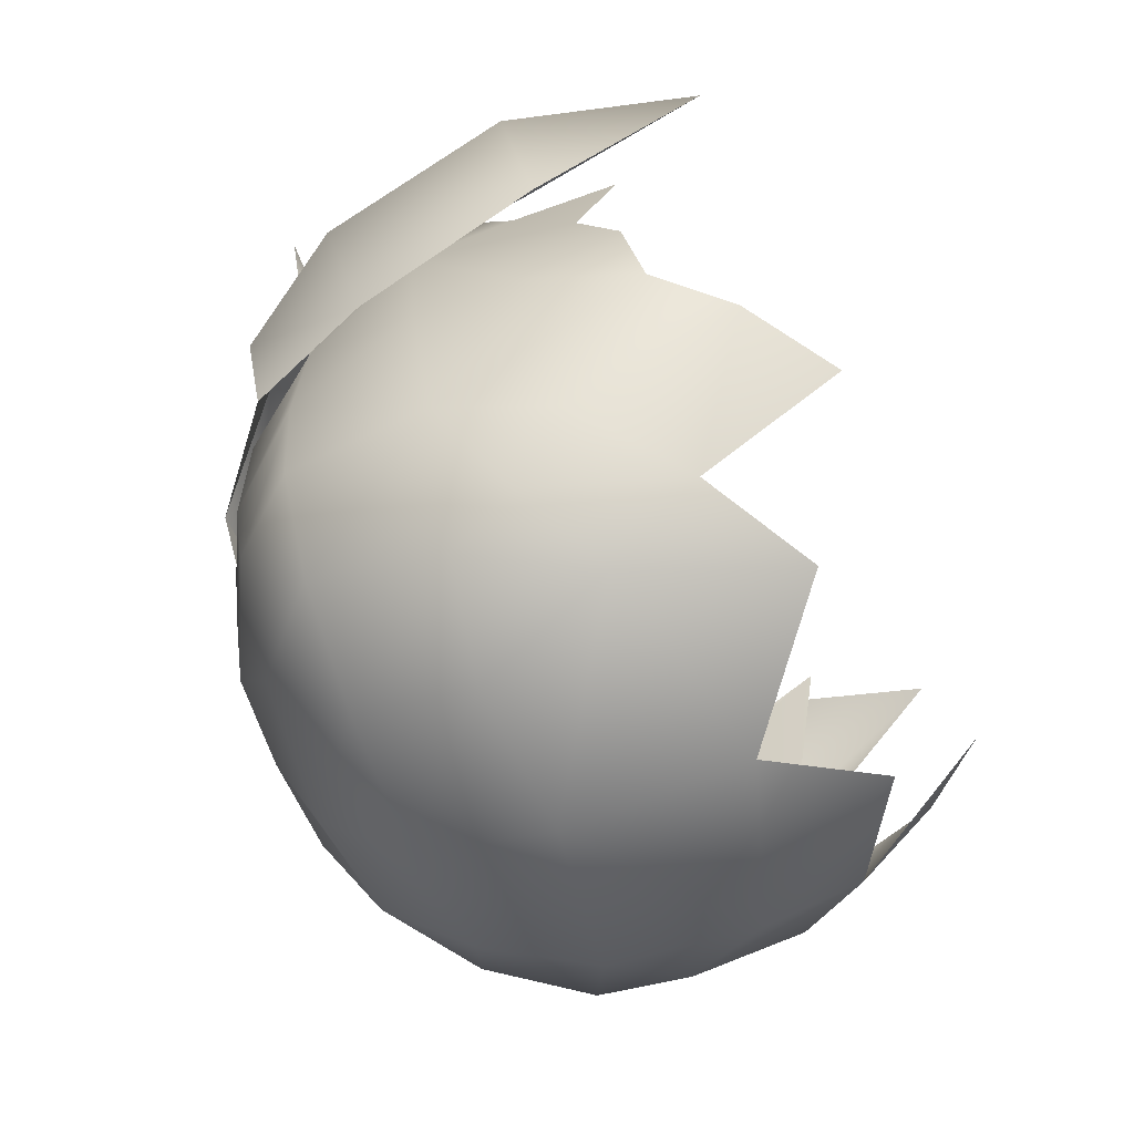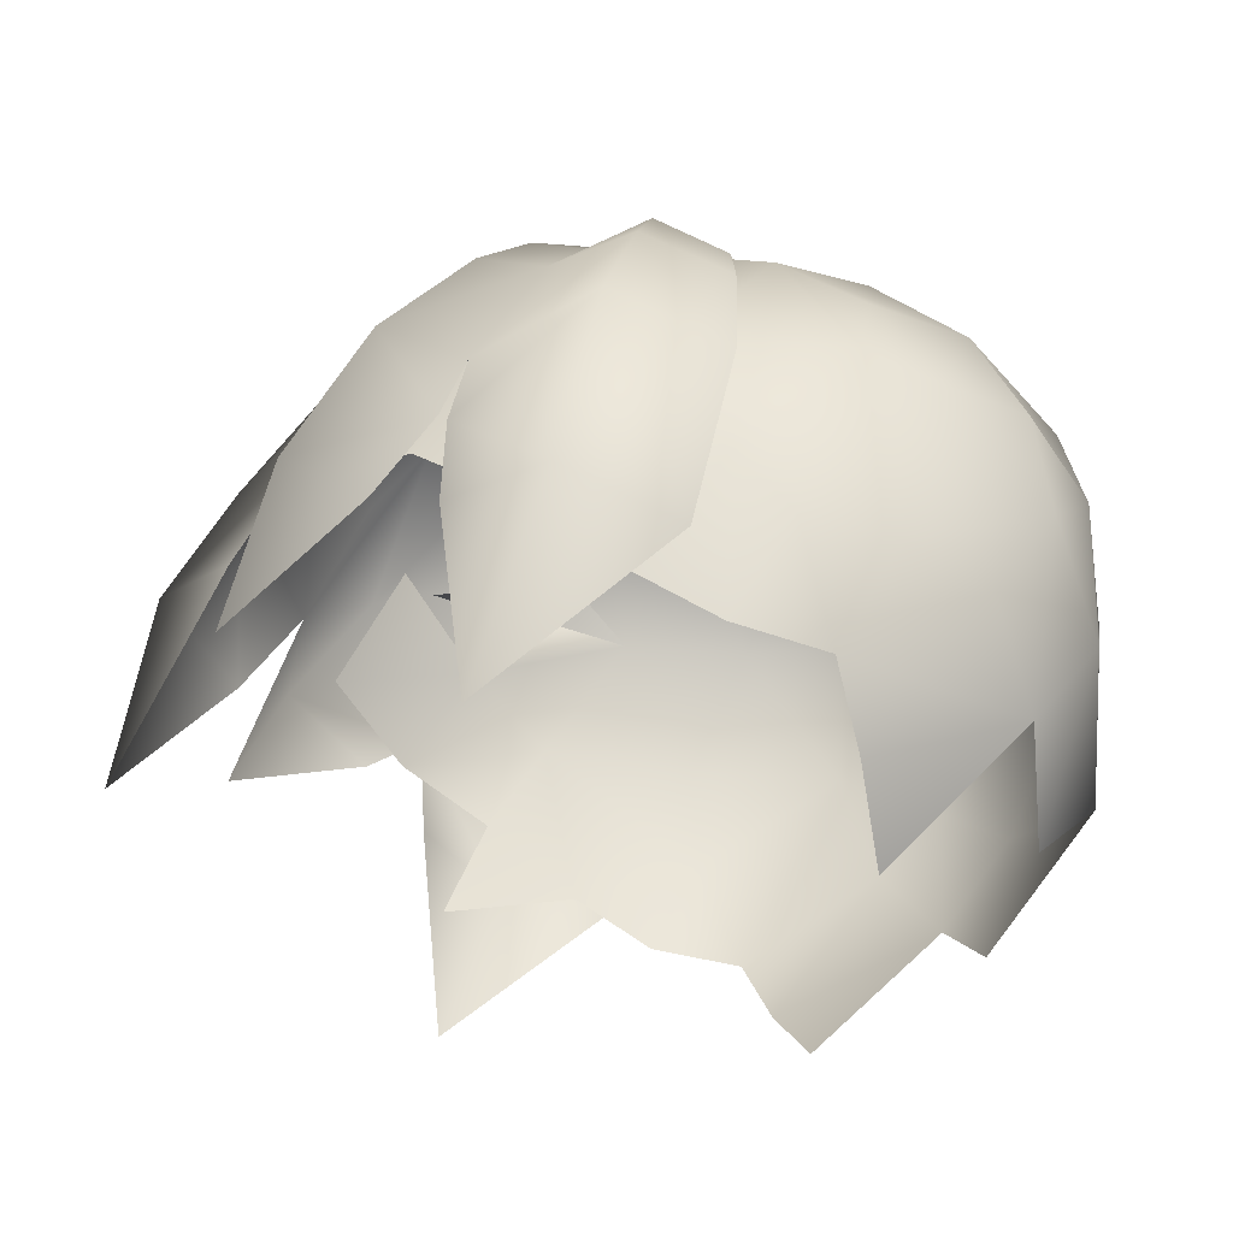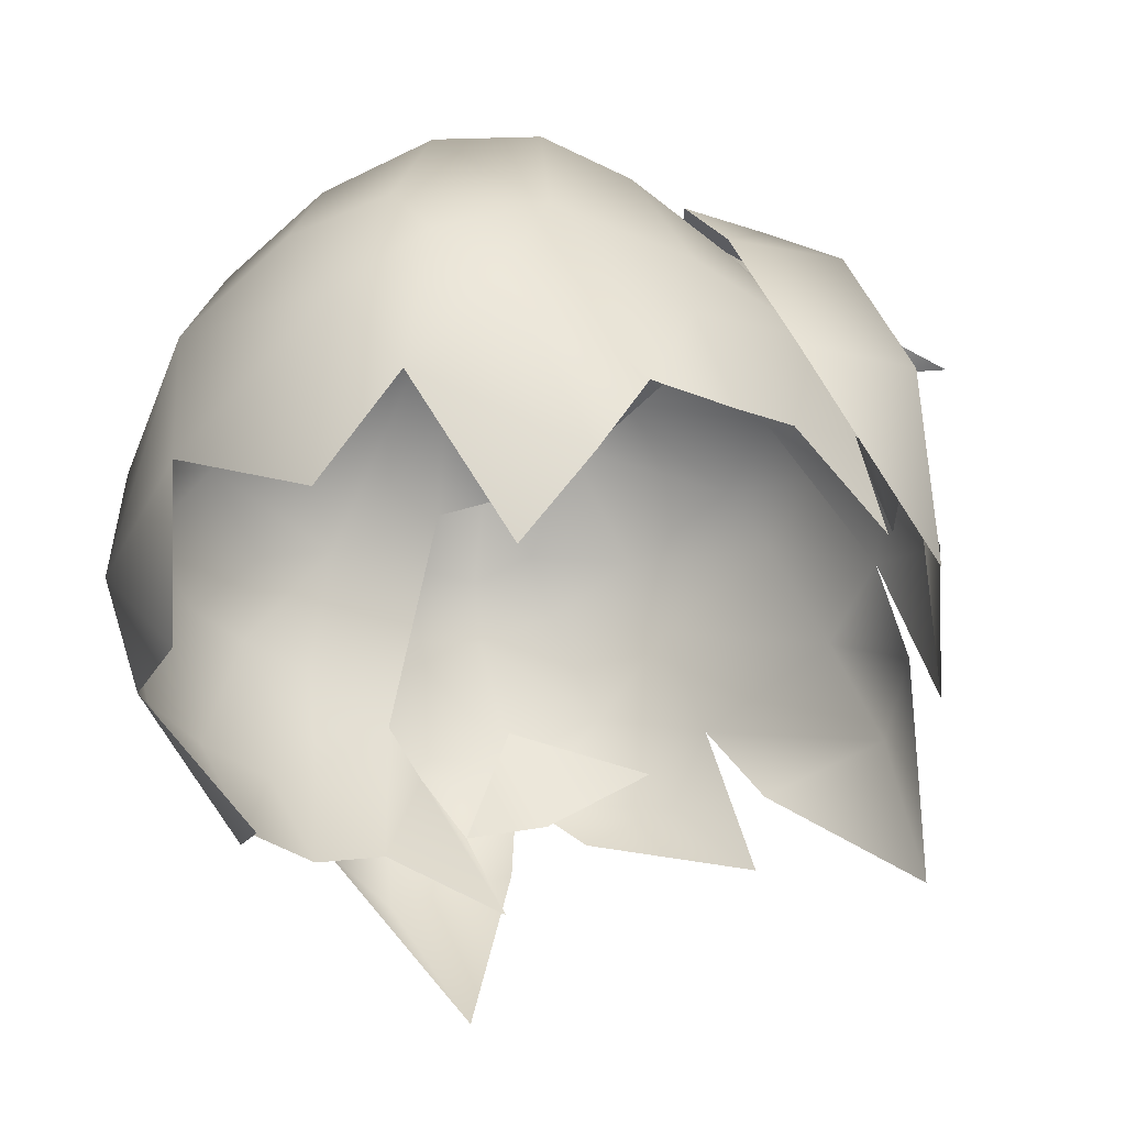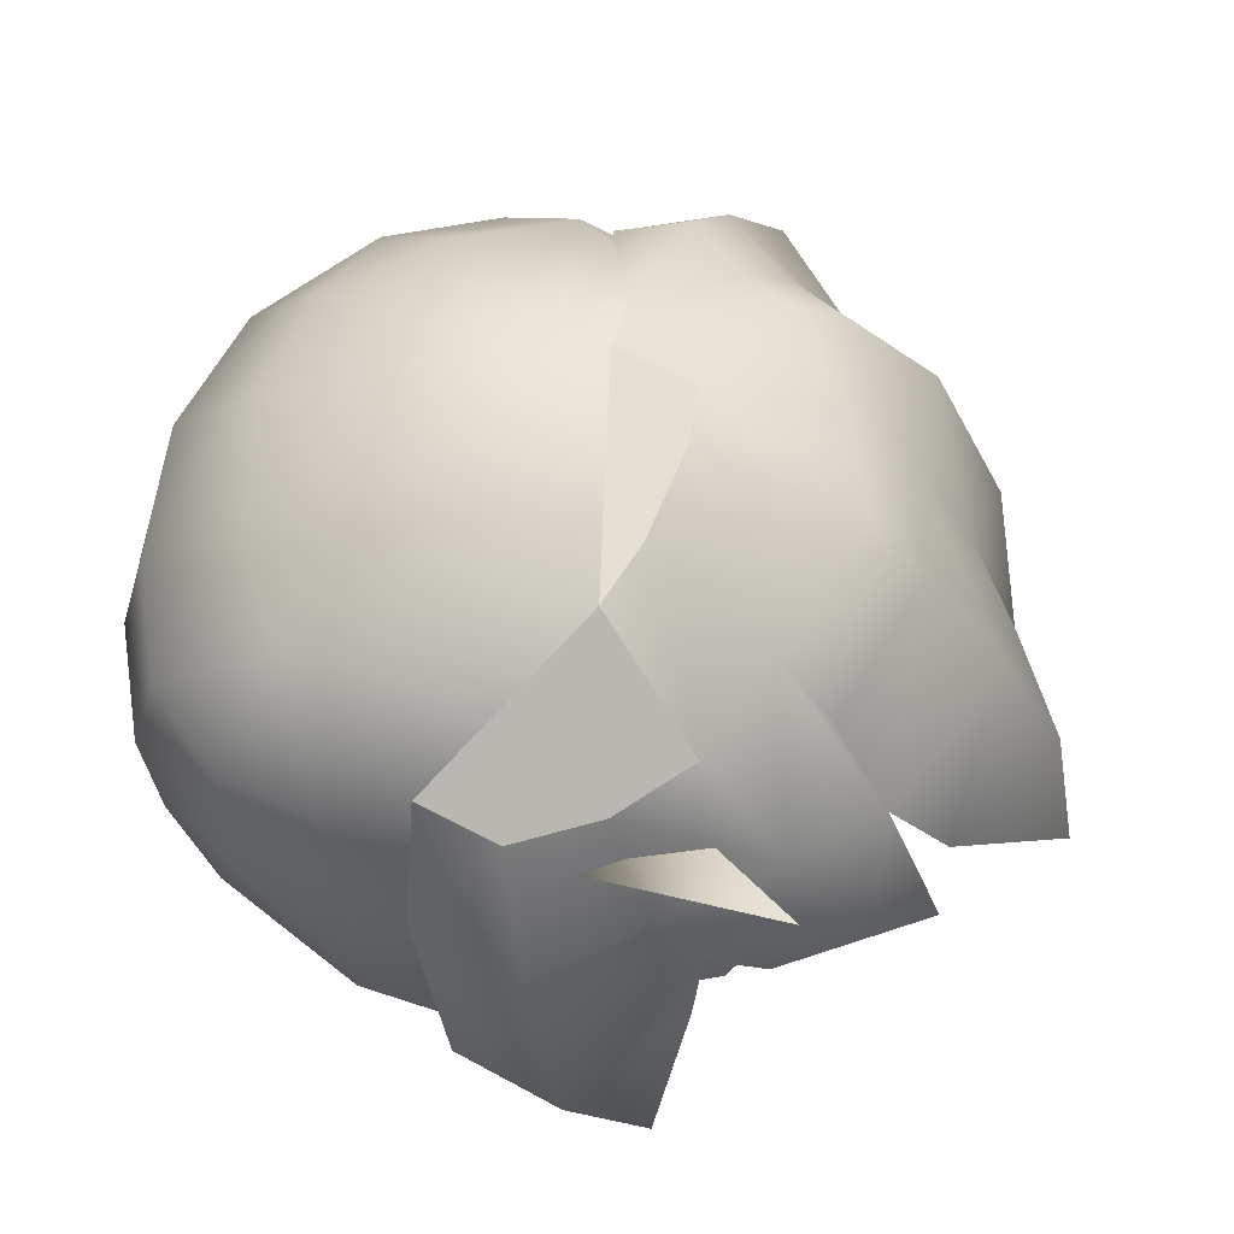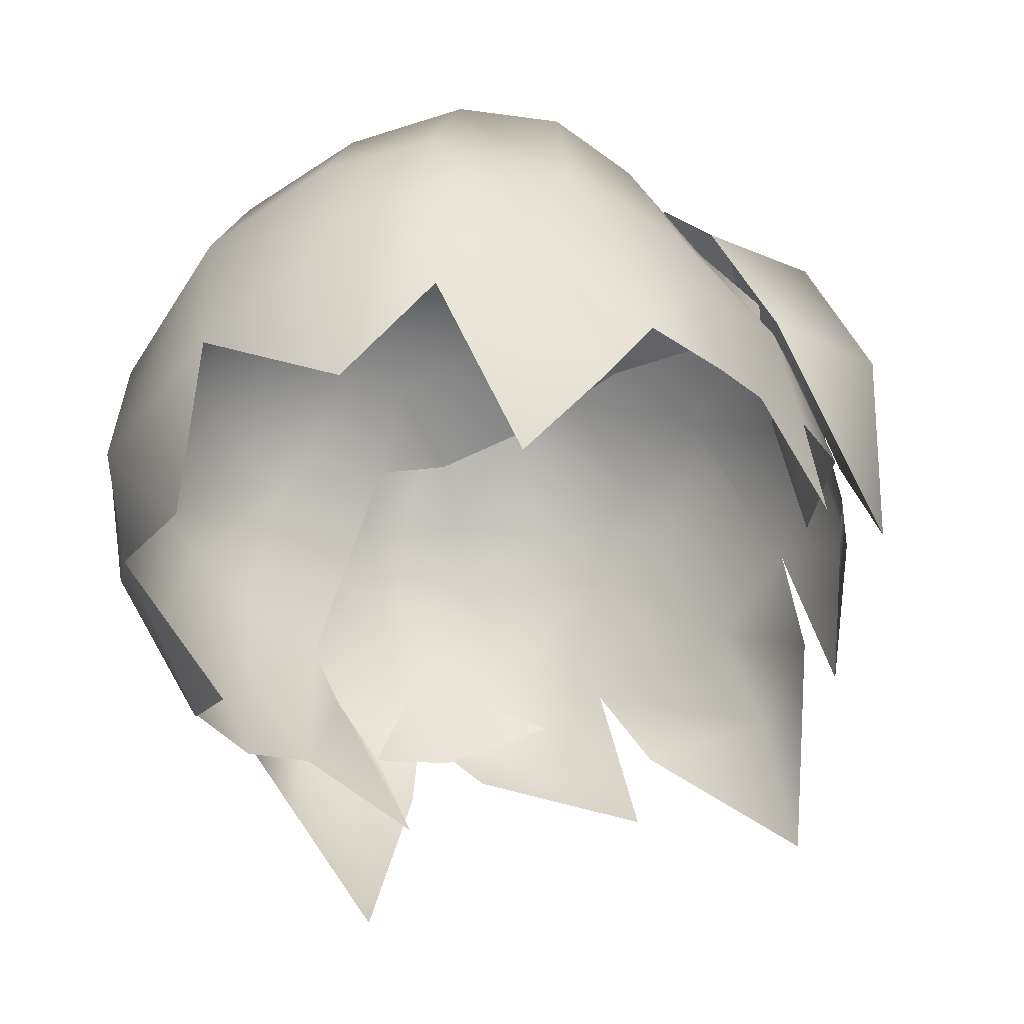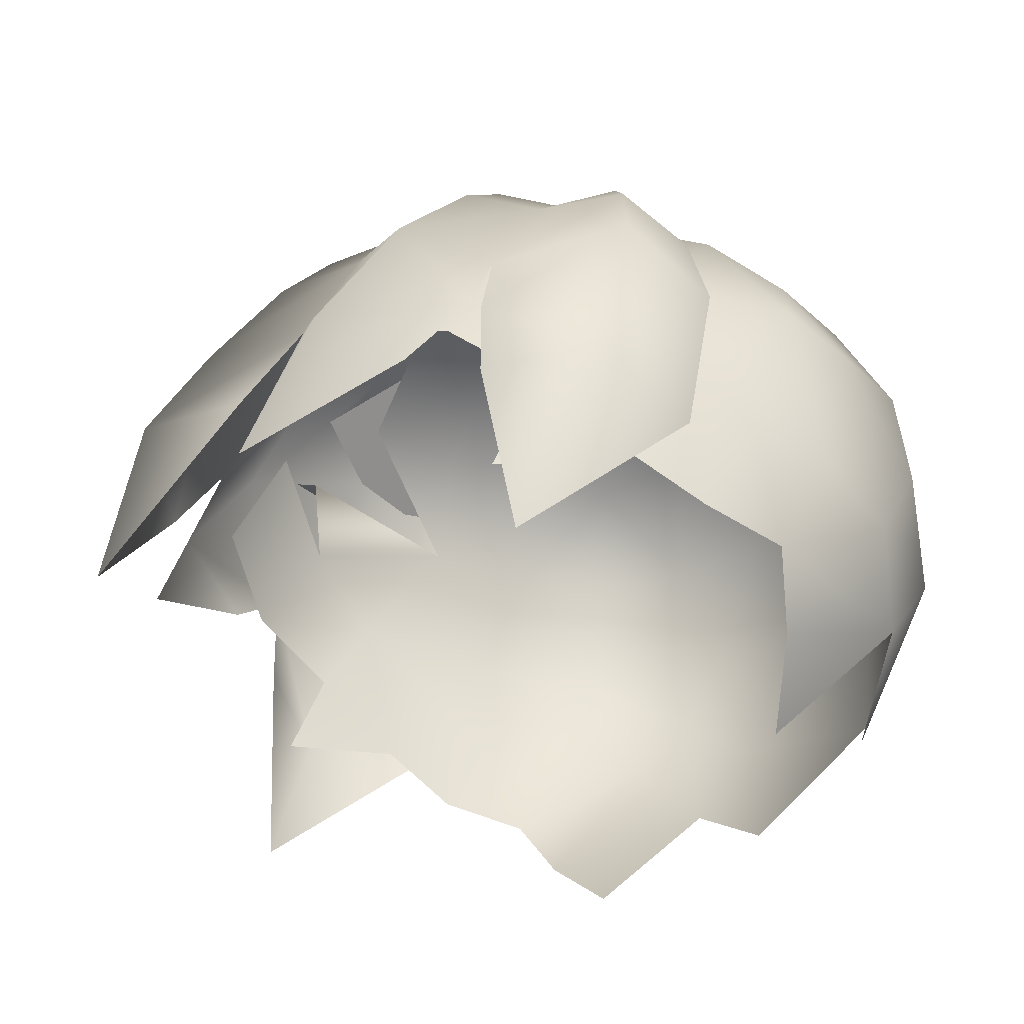
<metadata>
{"format":"obj","ext":"obj","renderer":"f3d","projection":"perspective","resolution":1024,"background":"white","views":[{"elev":-57.9,"azim":-68.5,"up":"+Z"},{"elev":-27.7,"azim":87.1,"up":"+Y"},{"elev":-52.5,"azim":-124.3,"up":"+Y"},{"elev":60.7,"azim":-71.3,"up":"+Y"},{"elev":-57.6,"azim":-134.0,"up":"+Y"},{"elev":-32.9,"azim":69.0,"up":"+Y"}]}
</metadata>
<code>
o model459.004
v 1.1 14.06 -1.346
v 1.116 15.63 0.5901
v 1.51 15.45 0.2906
v 1.604 15.23 -0.0817
v 1.544 14.8 0.0992
v -0.6172 15.61 0.6351
v -1.022 15.42 0.3564
v -1.129 15.2 -0.0107
v -1.049 14.77 0.1666
v -0.7056 16.18 0.3648
v -1.073 15.89 0.0612
v -1.221 15.6 -0.2535
v -1.188 14.9 -0.3876
v -1.232 14.7 -0.7082
v -1.201 14.61 -1.084
v -1 14.32 -1.189
v -0.6622 14.04 -1.3
v 1.621 14.65 -1.155
v 1.682 14.73 -0.7839
v 1.436 14.35 -1.252
v 1.65 14.93 -0.4614
v 1.679 15.57 -0.2902
v 1.476 15.92 0.051
v 1.433 16.18 -1.359
v 1.56 15.77 -1.579
v 1.648 15.86 -1.278
v 1.656 15.08 -1.399
v 1.715 15.15 -1.029
v -0.7431 14.6 -1.863
v -1.084 14.98 -1.667
v -1.193 15.47 -1.529
v -1.287 15.1 -0.9221
v 1.19 14.62 -1.902
v 1.478 14.95 -1.741
v 1.313 15.39 -2.008
v -0.2414 16.7 -1.349
v 0.1842 16.74 -1.35
v -0.4024 16.48 -1.687
v 0.174 16.51 -1.854
v -0.4147 16.09 -2.126
v 0.1691 16.1 -2.241
v -0.4348 15.57 -2.263
v 0.1725 15.51 -2.398
v -0.6612 14.98 -2.146
v 0.1842 14.74 -2.32
v -0.2862 14.32 -1.952
v 0.5551 16.69 -1.462
v 0.683 16.46 -1.825
v 0.7432 16.07 -2.163
v 0.9718 15.63 -2.211
v 1.031 15 -2.19
v 0.684 14.34 -1.99
v -0.9684 15.23 -1.917
v -1.178 16.32 -0.4218
v -1.101 16.28 -0.7855
v -1.325 15.75 -0.755
v -1.462 15.86 -0.2681
v -1.46 14.97 -0.5708
v -1.582 15.07 -0.0848
v -1.288 14.31 0.1731
v -1.097 15.15 0.2594
v -1.041 15.54 0.2788
v -1.101 15.87 0.0947
v -0.9532 16.31 -0.1128
v -0.1444 16.81 -0.2573
v -0.4295 16.8 -0.3254
v -0.7296 16.49 0.1383
v -0.2862 16.55 0.2647
v -0.8242 16.09 0.5042
v -0.3249 16.27 0.5145
v -0.6904 15.58 0.8318
v -0.3589 15.77 0.7628
v -0.3601 15.03 1.026
v -0.9236 15.37 0.5032
v 0.2115 16.91 -0.2202
v 0.2312 16.72 0.4451
v 0.2404 16.47 0.6821
v 0.2547 16 1.004
v -0.2417 15.39 0.9978
v 0.268 15.51 1.278
v 0.282 14.7 1.422
v 0.7654 15.4 0.9716
v 0.8606 15.78 0.7311
v 0.8013 16.28 0.4852
v 0.7425 16.56 0.238
v 0.5019 16.84 -0.2742
v 0.5014 16.95 -0.6006
v 1.045 16.68 -0.122
v 0.6975 16.9 -0.605
v 1.228 16.53 -0.321
v 1.36 16.59 -0.566
v 1.395 16.34 -0.1738
v 1.602 16.36 -0.494
v 1.538 15.84 0.1009
v 1.934 15.89 -0.3559
v 1.597 15.54 0.1717
v 2.062 15.11 -0.1823
v 1.644 15.19 0.1889
v 1.794 14.35 0.093
v 1.297 16.48 -0.8625
v 1.464 16.28 -0.8646
v 1.724 15.79 -0.8342
v 1.834 15.01 -0.6565
v 1.18 16.51 0.0886
v 1.304 16.11 0.4489
v 1.2 15.61 0.7827
v 0.894 15.05 0.9933
v 1.411 15.33 0.4403
v 1.559 15.59 0.2028
v -0.8317 16.15 0.1701
v -1.125 16.07 -0.596
v 1.733 15.36 -0.8027
v -0.8683 15.51 -2.043
v 1.367 16.4 -1.021
v 1.061 16.64 -0.6417
v 1.658 15.78 -0.4915
v 1.647 15.87 -0.9347
v -1.102 16.26 0.6229
v 1.158 16.23 -1.768
v 1.319 15.79 -1.943
v 1.042 16.53 -1.413
v -1.136 16.08 -1.534
v -1.185 16.07 -1.123
v -0.8764 16.08 -1.888
v -1.276 15.54 -0.8913
v -0.7935 16.44 -1.405
v 0.1636 16.82 -0.9824
v -0.3048 16.73 -0.9665
v 0.5992 16.76 -1.12
v -0.7809 16.5 -1.001
v 0.1992 16.82 -0.659
v 0.6925 16.79 -0.8459
v -0.328 16.76 -0.6133
v -0.803 16.47 -0.5523
v 0.3628 16.78 -0.1986
v 0.8561 16.75 -0.3855
v -0.1644 16.72 -0.1529
v -0.6394 16.43 -0.09186
f 6 10 11
f 25 24 26
f 25 26 27
f 27 26 28
f 27 28 18
f 18 28 19
f 29 17 16
f 29 16 30
f 30 16 15
f 30 15 31
f 31 15 32
f 20 1 33
f 20 33 18
f 18 33 34
f 18 34 27
f 27 34 35
f 27 35 25
f 36 37 38
f 38 37 39
f 38 39 40
f 40 39 41
f 40 41 42
f 42 41 43
f 42 43 44
f 44 43 45
f 44 45 46
f 37 47 48
f 37 48 39
f 39 48 49
f 39 49 41
f 41 49 50
f 41 50 43
f 43 50 51
f 43 51 45
f 45 51 52
f 44 46 29
f 44 29 53
f 53 29 30
f 53 30 31
f 11 110 111
f 112 21 19
f 19 28 112
f 13 12 32
f 32 14 13
f 14 32 15
f 53 31 113
f 113 44 53
f 44 113 42
f 51 50 35
f 35 33 51
f 33 35 34
f 52 51 33
f 114 115 116
f 114 116 117
f 117 116 112
f 117 112 26
f 26 112 28
f 116 22 21
f 21 112 116
f 114 117 26
f 26 24 114
f 111 110 118
f 50 120 35
f 35 120 25
f 25 120 119 24
f 50 49 119 120
f 114 24 119 121
f 48 121 119 49
f 40 42 113 124
f 31 122 124 113
f 32 12 125 31
f 123 122 31 125
f 111 123 125 12
f 123 126 122
f 122 126 124
f 38 40 124 126
f 48 47 121
f 38 126 36
f 123 130 126
f 126 130 128 36
f 36 128 127 37
f 121 47 129
f 37 127 129 47
f 111 134 130 123
f 128 130 134 133
f 127 128 133 131
f 129 127 131 132
f 114 121 129 132
f 114 132 115
f 133 134 138 137
f 132 131 135 136
f 131 133 137 135
f 132 136 115
f 134 111 138
f 6 11 7
f 7 11 12
f 7 12 8
f 8 12 13
f 8 13 9
f 22 4 5
f 5 21 22
f 23 3 4
f 2 3 23
f 12 11 111
f 54 55 56
f 54 56 57
f 57 56 58
f 57 58 59
f 59 58 60
f 59 60 61
f 59 61 62
f 59 62 57
f 57 62 63
f 57 63 54
f 54 63 64
f 65 66 67
f 65 67 68
f 68 67 69
f 72 71 73
f 69 63 62
f 69 62 71
f 71 62 74
f 71 74 73
f 75 65 68
f 75 68 76
f 76 68 70
f 76 70 77
f 77 70 72
f 77 72 78
f 78 72 79
f 78 79 80
f 80 79 81
f 80 81 82
f 80 82 83
f 80 83 78
f 78 83 84
f 78 84 77
f 77 84 85
f 77 85 76
f 76 85 86
f 76 86 75
f 87 86 88
f 87 88 89
f 89 88 90
f 89 90 91
f 91 90 92
f 91 92 93
f 93 92 94
f 93 94 95
f 95 94 96
f 95 96 97
f 97 96 98
f 97 98 99
f 100 91 101
f 101 91 93
f 101 93 102
f 102 93 95
f 102 95 103
f 103 95 97
f 103 97 99
f 88 86 85
f 88 85 104
f 104 85 84
f 104 84 105
f 106 83 107
f 106 107 108
f 90 88 104
f 90 104 92
f 92 104 105
f 92 105 94
f 69 67 64
f 64 63 69
f 109 105 106
f 106 108 109
f 72 70 68 69 71
f 105 84 83 106
f 105 109 94
f 91 100 89
f 87 66 65 75 86
f 67 66 55 54 64

</code>
